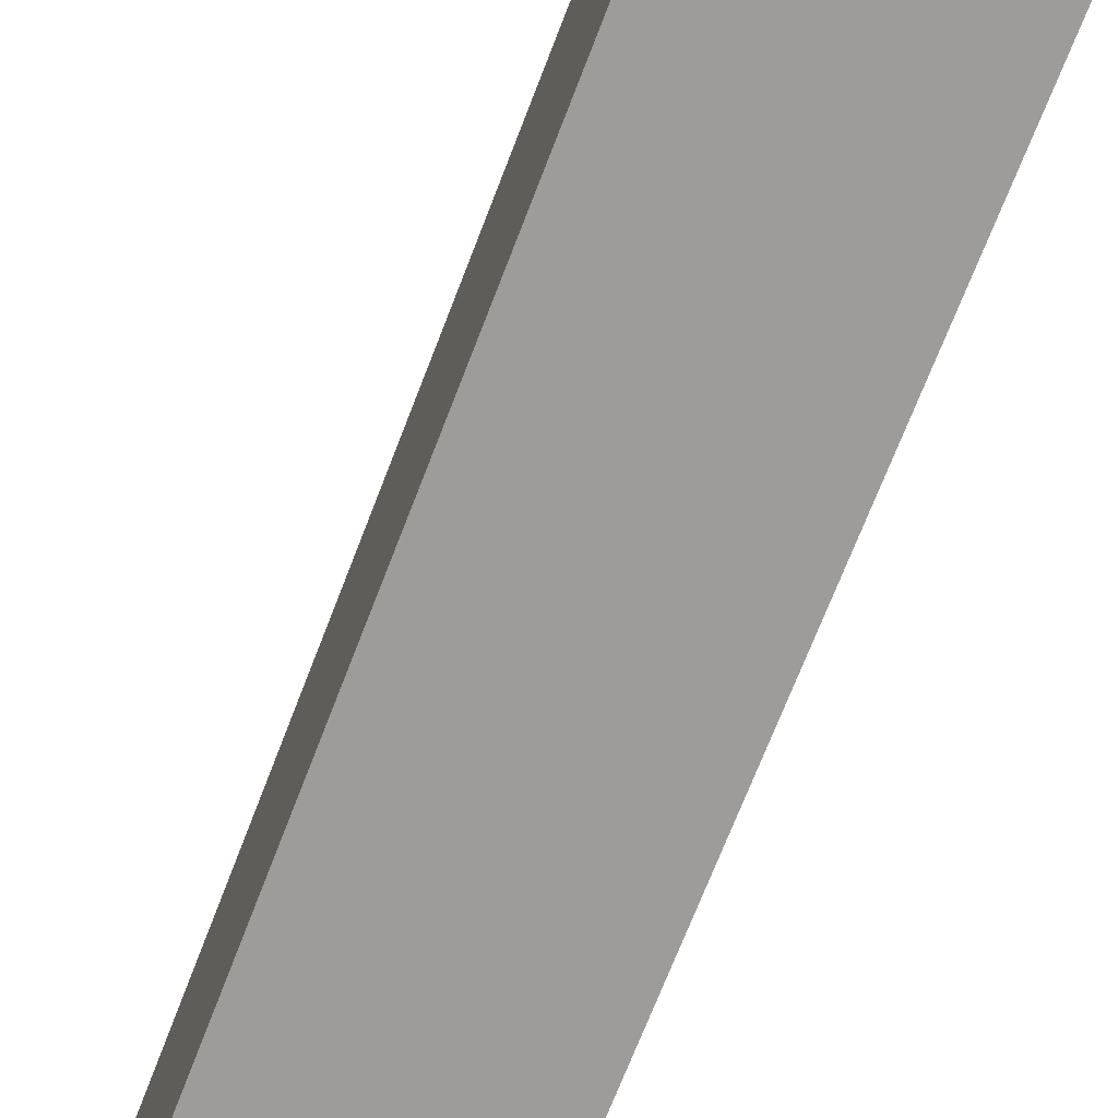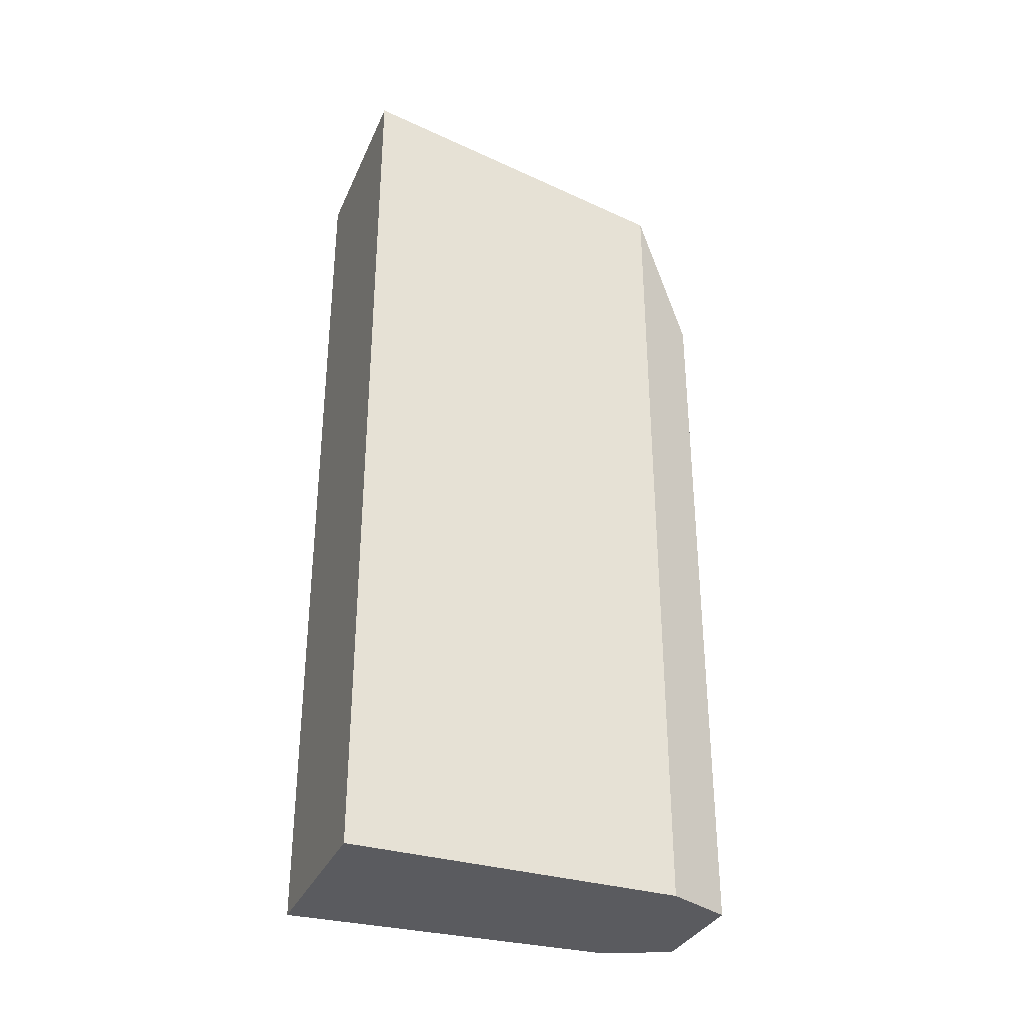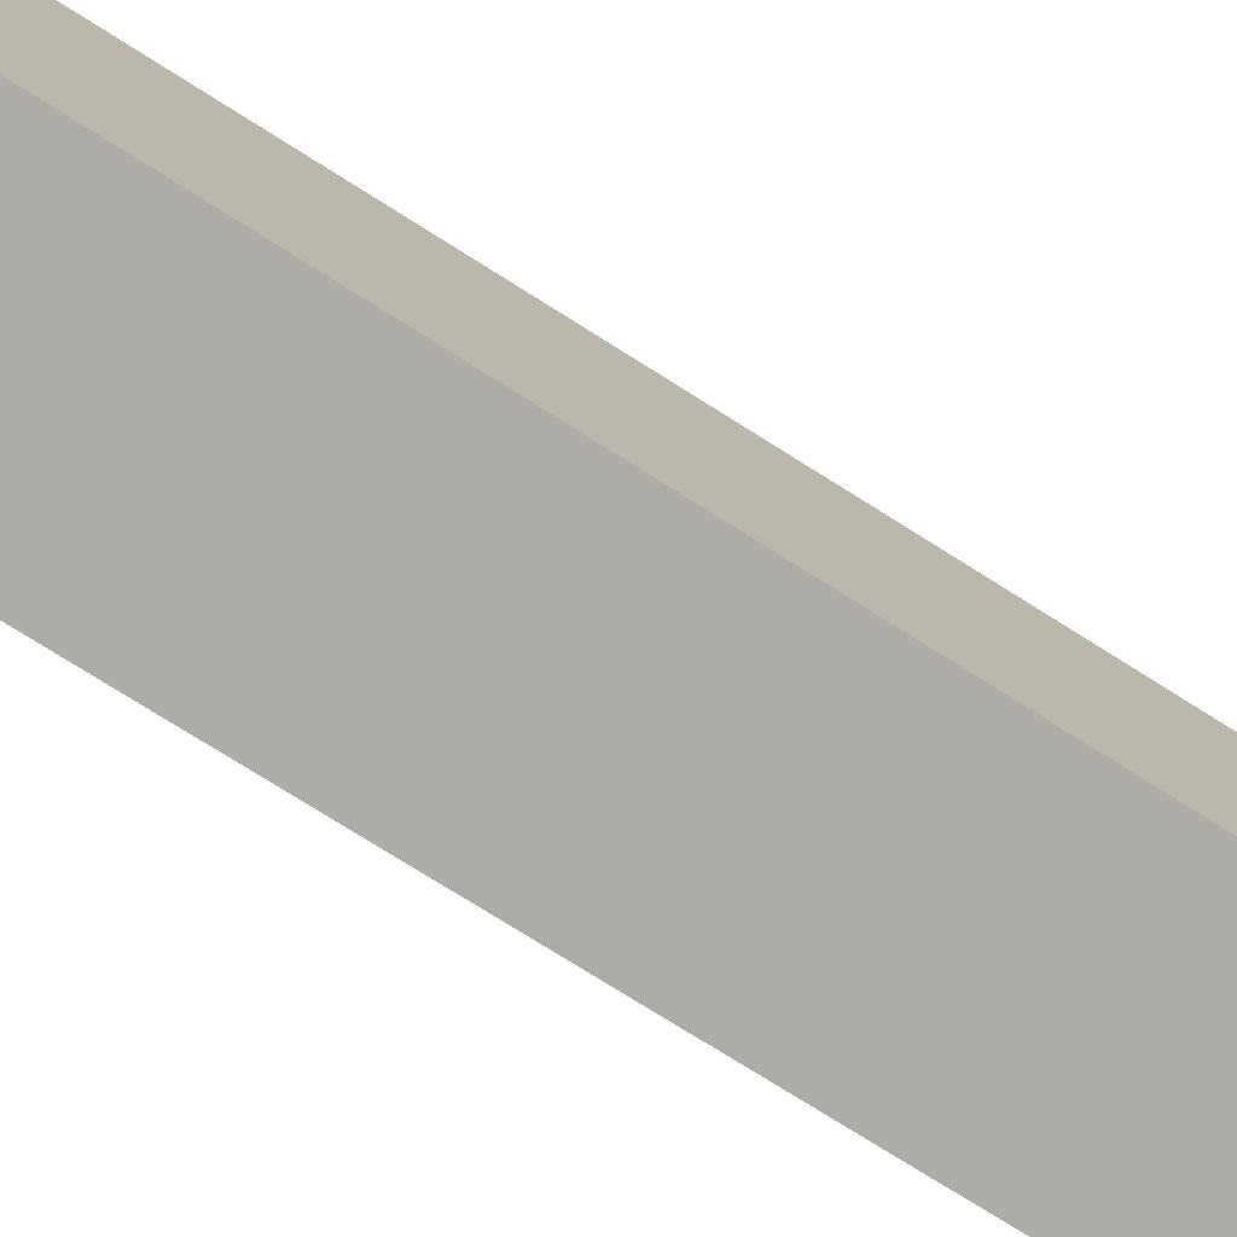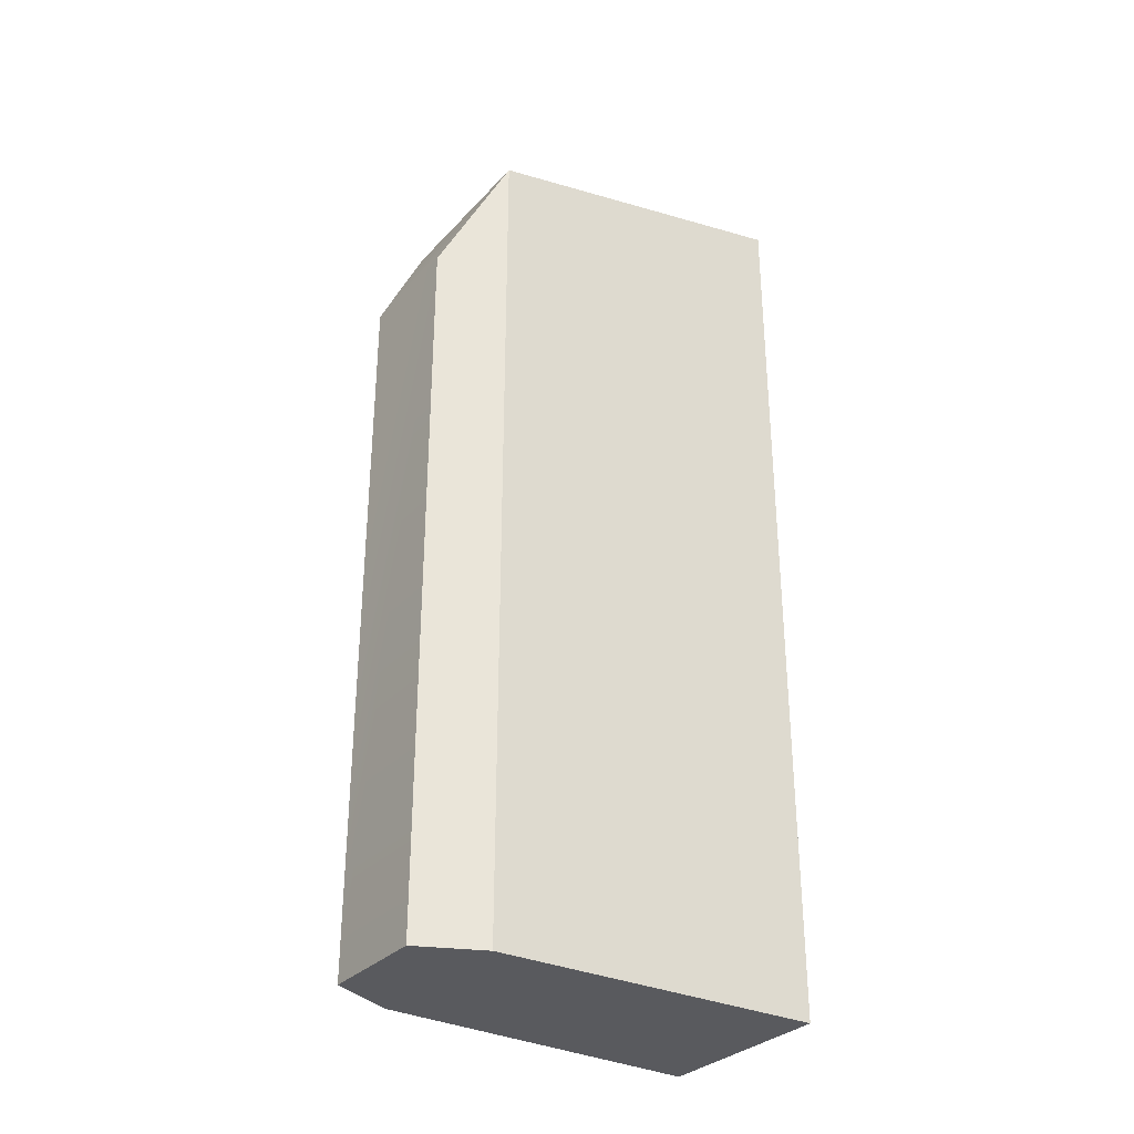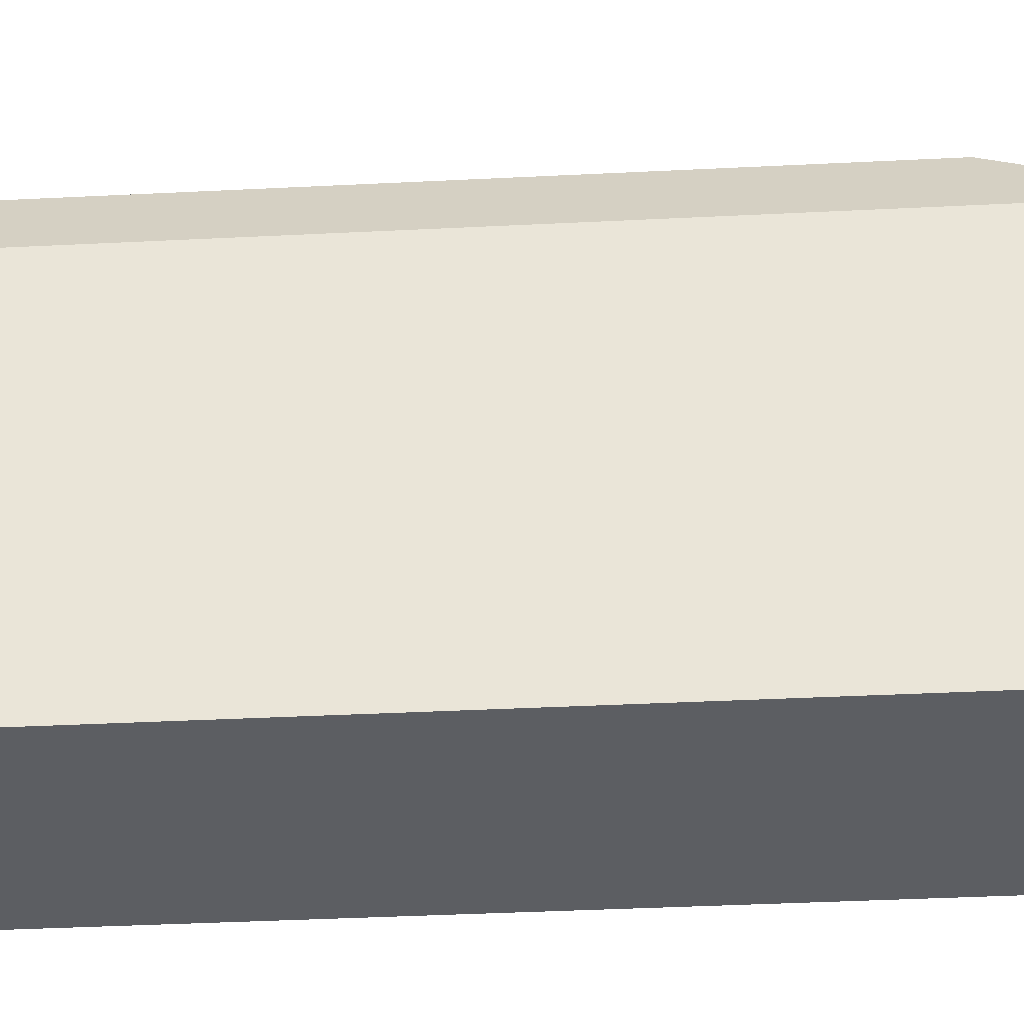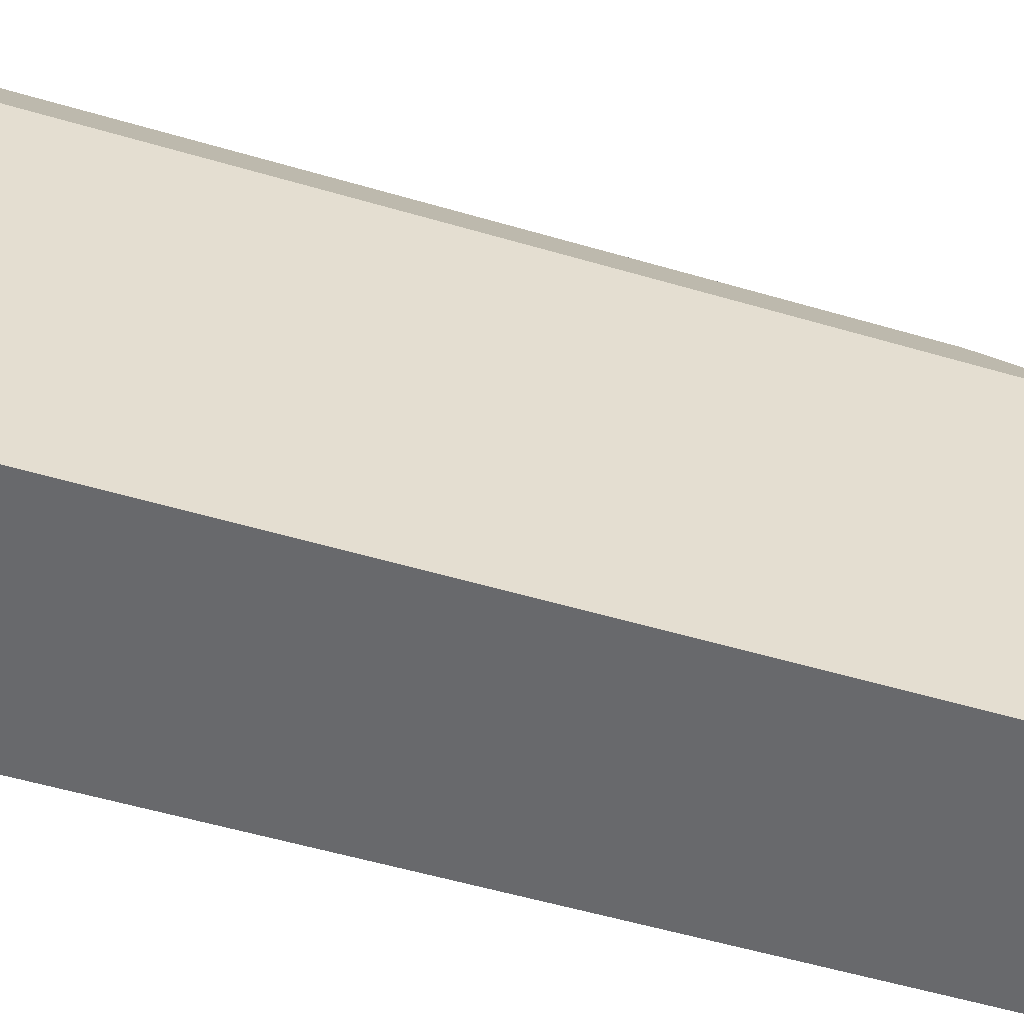
<metadata>
{"format":"obj","ext":"obj","renderer":"f3d","projection":"perspective","resolution":1024,"background":"white","views":[{"elev":-70.1,"azim":-21.0,"up":"+Y"},{"elev":-33.2,"azim":68.8,"up":"+Z"},{"elev":-77.0,"azim":57.9,"up":"+Y"},{"elev":-31.6,"azim":-124.8,"up":"+Z"},{"elev":-37.8,"azim":-86.3,"up":"+Y"},{"elev":-52.8,"azim":-107.7,"up":"+Y"}]}
</metadata>
<code>
v -0.335 1.284 3.302
v -0.3722 0 3.545
v 0.335 1.284 3.302
v 0.3722 0 3.545
v 0.335 1.284 0
v 0.3722 0 0
v -0.335 1.284 0
v -0.3722 0 0
v -0.2198 1.532 2.801
v -0.335 1.284 3.302
v 0.2198 1.532 2.801
v 0.335 1.284 3.302
v 0.2198 1.532 0
v 0.335 1.284 0
v -0.2198 1.532 0
v -0.335 1.284 0
g Box01
f 1 2 3
f 2 4 3
f 3 4 5
f 4 6 5
f 5 6 7
f 6 8 7
f 7 8 1
f 8 2 1
f 2 8 4
f 8 6 4
g Duplicate02
f 9 10 11
f 10 12 11
f 11 12 13
f 12 14 13
f 13 14 15
f 14 16 15
f 15 16 9
f 16 10 9
f 15 9 13
f 9 11 13

</code>
